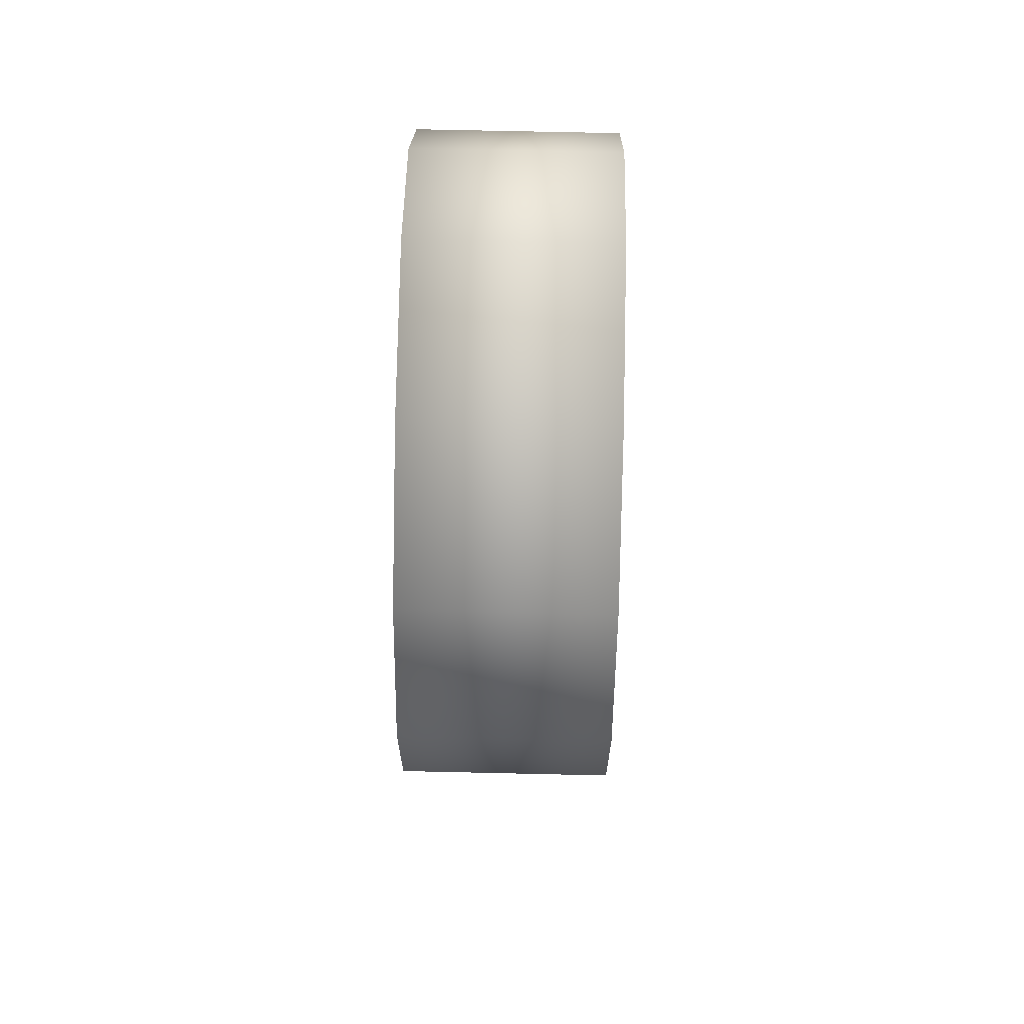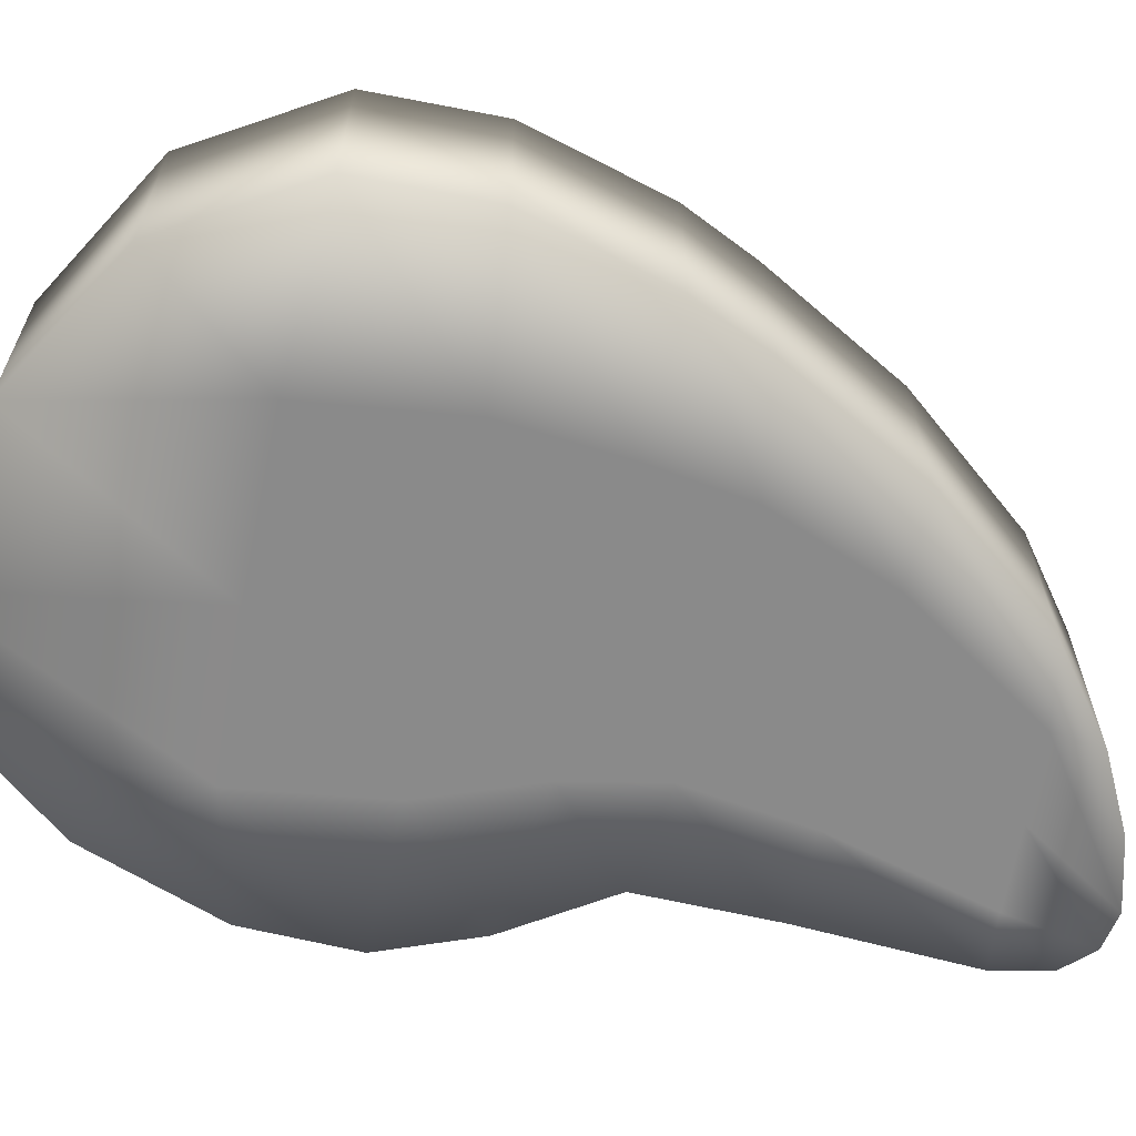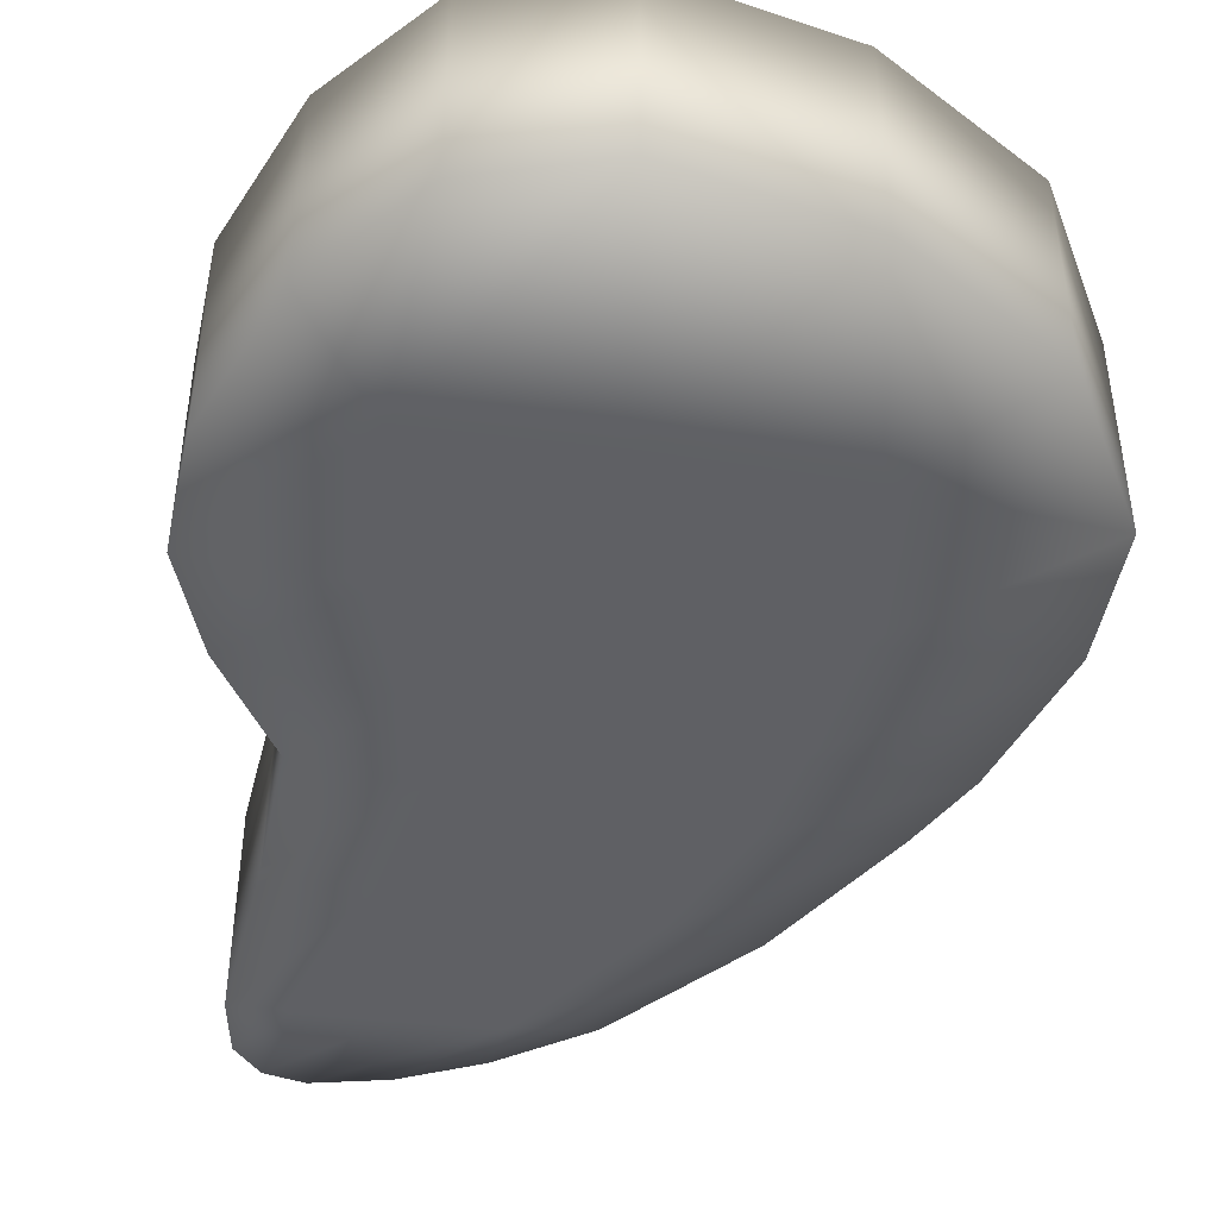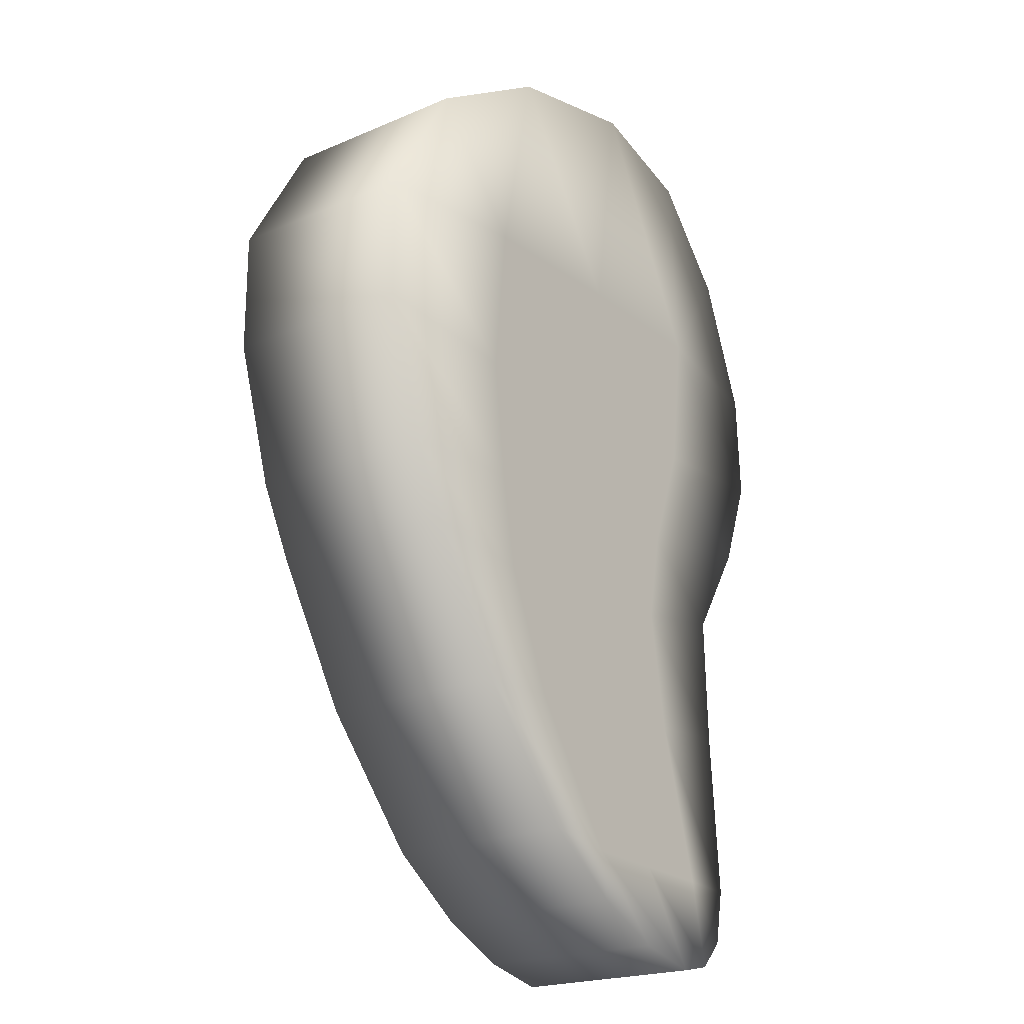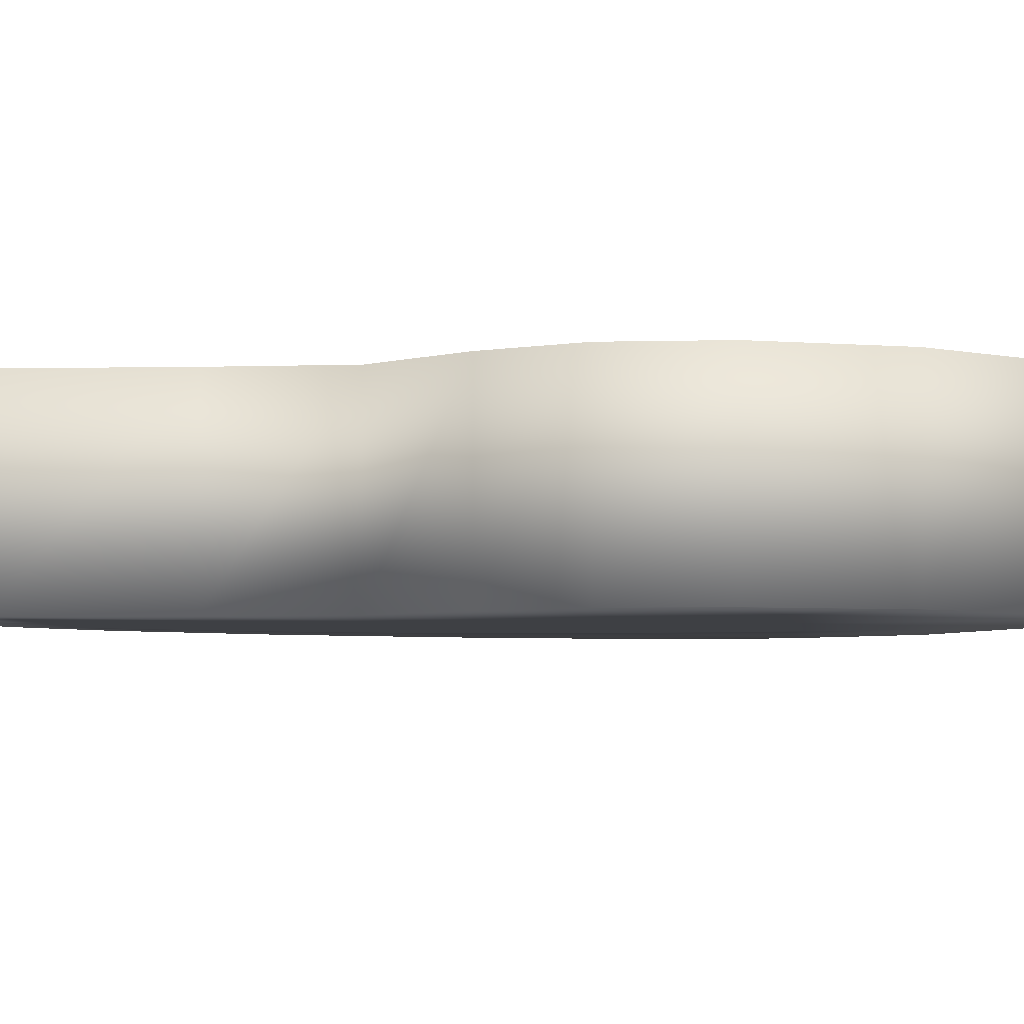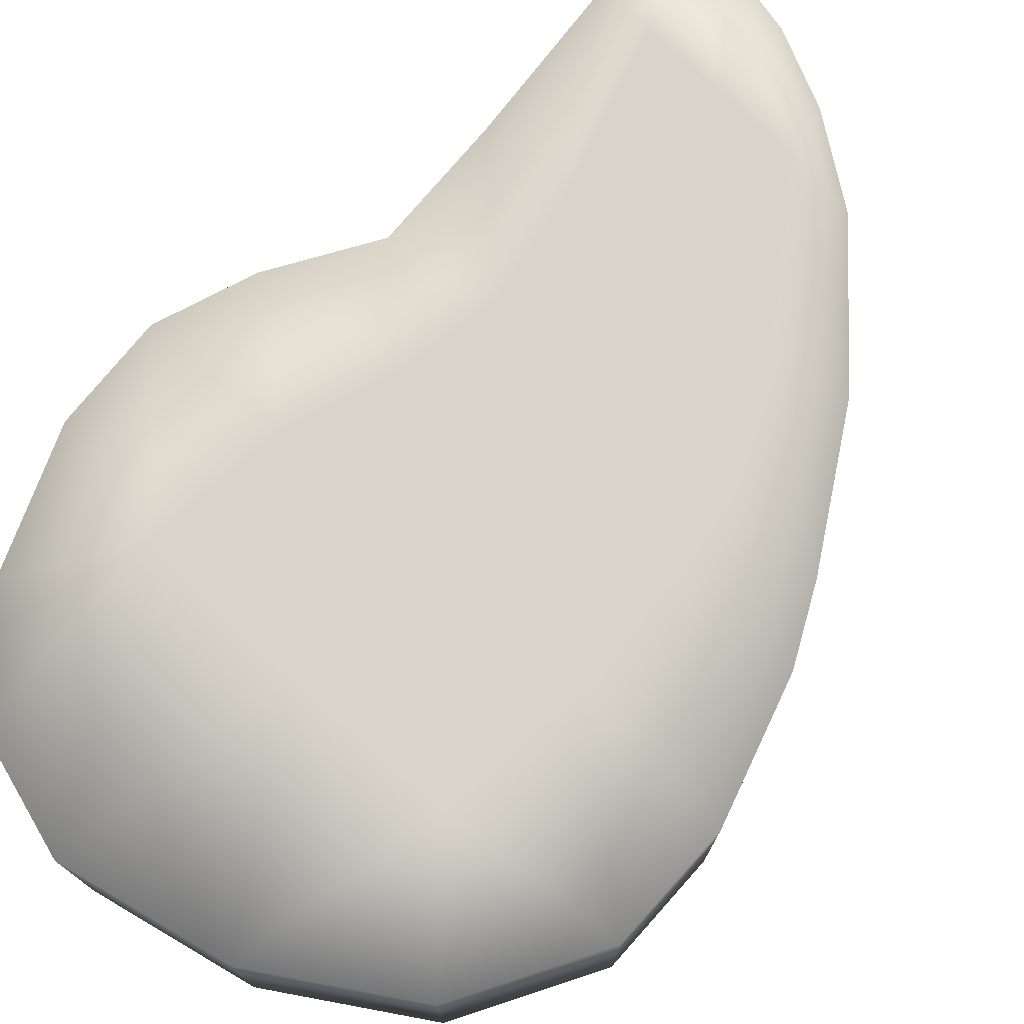
<metadata>
{"format":"obj","ext":"obj","renderer":"f3d","projection":"perspective","resolution":1024,"background":"white","views":[{"elev":67.8,"azim":91.3,"up":"+Z"},{"elev":-63.6,"azim":78.9,"up":"+Y"},{"elev":-44.9,"azim":-9.7,"up":"+Y"},{"elev":-21.0,"azim":127.3,"up":"+Z"},{"elev":-4.9,"azim":-82.6,"up":"+Y"},{"elev":74.9,"azim":41.8,"up":"+Y"}]}
</metadata>
<code>
o Steak
v -1.146 1.011 0.07266
v 1.226 1.011 -0.00099
v 1.223 1.011 2.367
v -1.608 1.011 1.607
v -1.636 1.011 1.049
v -1.457 1.011 0.5686
v 1.407 1.011 0.3677
v 1.613 1.011 1.066
v 1.613 1.011 1.691
v -0.6097 1.011 -0.007685
v -0.02491 1.011 -0.06125
v 0.6365 1.011 -0.08133
v 0.497 1.011 2.807
v -0.3292 1.011 2.975
v -0.9211 1.011 2.785
v 0.7191 1.011 0.3914
v 0.001384 1.011 0.3944
v -0.6934 1.011 0.4569
v 0.7895 1.011 0.9931
v -0.06548 1.011 0.9998
v -0.8932 1.011 1.021
v 0.7113 1.011 1.764
v -0.1622 1.011 1.775
v -0.9757 1.011 1.752
v -1.168 1.011 -0.5903
v 0.8162 1.011 -0.7043
v -0.714 1.011 -0.6233
v -0.1596 1.011 -0.66
v 0.3797 1.011 -0.6902
v -1.234 1.011 -1.443
v 0.2717 1.011 -1.348
v -0.951 1.011 -1.427
v -0.5299 1.011 -1.414
v -0.101 1.011 -1.398
v -1.34 1.011 2.292
v -1.181 1.011 -1.724
v -0.1384 1.011 -1.645
v -1.048 1.011 -1.869
v -0.8595 1.011 -1.908
v -0.5107 1.011 -1.824
v -1.457 2.2e-05 0.5686
v -1.146 2.2e-05 0.07266
v 0.6365 2.2e-05 -0.08133
v 1.226 2.2e-05 -0.000989
v 1.223 2.2e-05 2.367
v 0.7113 2.2e-05 1.764
v -1.608 2.2e-05 1.607
v -1.636 2.2e-05 1.049
v 1.407 2.2e-05 0.3677
v 1.613 2.2e-05 1.066
v 1.613 2.2e-05 1.691
v -0.6934 2.2e-05 0.4569
v -0.8932 2.2e-05 1.021
v -0.9757 2.2e-05 1.752
v -0.6097 2.2e-05 -0.007685
v -0.02491 2.2e-05 -0.06125
v 0.497 2.2e-05 2.807
v -0.3292 2.2e-05 2.975
v -0.9211 2.2e-05 2.785
v 0.7191 2.2e-05 0.3914
v 0.001384 2.2e-05 0.3944
v 0.7895 2.2e-05 0.9931
v -0.06548 2.2e-05 0.9998
v -0.1622 2.2e-05 1.775
v 0.3797 2.2e-05 -0.6902
v 0.8162 2.2e-05 -0.7043
v -1.168 2.2e-05 -0.5903
v -0.714 2.2e-05 -0.6233
v -0.1596 2.2e-05 -0.66
v -0.101 2.2e-05 -1.398
v 0.2717 2.2e-05 -1.348
v -1.234 2.2e-05 -1.443
v -0.951 2.2e-05 -1.427
v -0.5299 2.2e-05 -1.414
v -1.34 2.2e-05 2.292
v -0.1384 2.2e-05 -1.645
v -1.181 2.2e-05 -1.724
v -1.048 2.2e-05 -1.869
v -0.8595 2.2e-05 -1.908
v -0.5107 2.2e-05 -1.824
f 9 22 3
f 12 16 7 2
f 16 19 8 7
f 19 22 9 8
f 5 4 24 21
f 21 24 23 20
f 20 23 22 19
f 6 5 21 18
f 18 21 20 17
f 17 20 19 16
f 1 6 18 10
f 10 18 17 11
f 11 17 16 12
f 24 15 14 23
f 23 14 13 22
f 12 29 28 11
f 10 27 25 1
f 11 28 27 10
f 2 26 29 12
f 28 33 32 27
f 26 31 34 29
f 29 34 33 28
f 27 32 30 25
f 24 4 35
f 15 24 35
f 22 13 3
f 33 39 38 32
f 34 40 39 33
f 36 32 38
f 32 36 30
f 37 40 34
f 31 37 34
f 51 45 46
f 43 44 49 60
f 60 49 50 62
f 62 50 51 46
f 48 53 54 47
f 53 63 64 54
f 63 62 46 64
f 41 52 53 48
f 52 61 63 53
f 61 60 62 63
f 42 55 52 41
f 55 56 61 52
f 56 43 60 61
f 54 64 58 59
f 64 46 57 58
f 43 56 69 65
f 55 42 67 68
f 56 55 68 69
f 44 43 65 66
f 69 68 73 74
f 66 65 70 71
f 65 69 74 70
f 68 67 72 73
f 54 75 47
f 59 75 54
f 46 45 57
f 74 73 78 79
f 70 74 79 80
f 77 78 73
f 73 72 77
f 76 70 80
f 71 70 76
f 2 7 49 44
f 35 4 47 75
f 7 8 50 49
f 15 35 75 59
f 9 3 45 51
f 8 9 51 50
f 3 13 57 45
f 6 1 42 41
f 13 14 58 57
f 36 38 78 77
f 1 25 67 42
f 14 15 59 58
f 31 26 66 71
f 26 2 44 66
f 30 36 77 72
f 40 37 76 80
f 38 39 79 78
f 4 5 48 47
f 25 30 72 67
f 37 31 71 76
f 39 40 80 79
f 5 6 41 48

</code>
